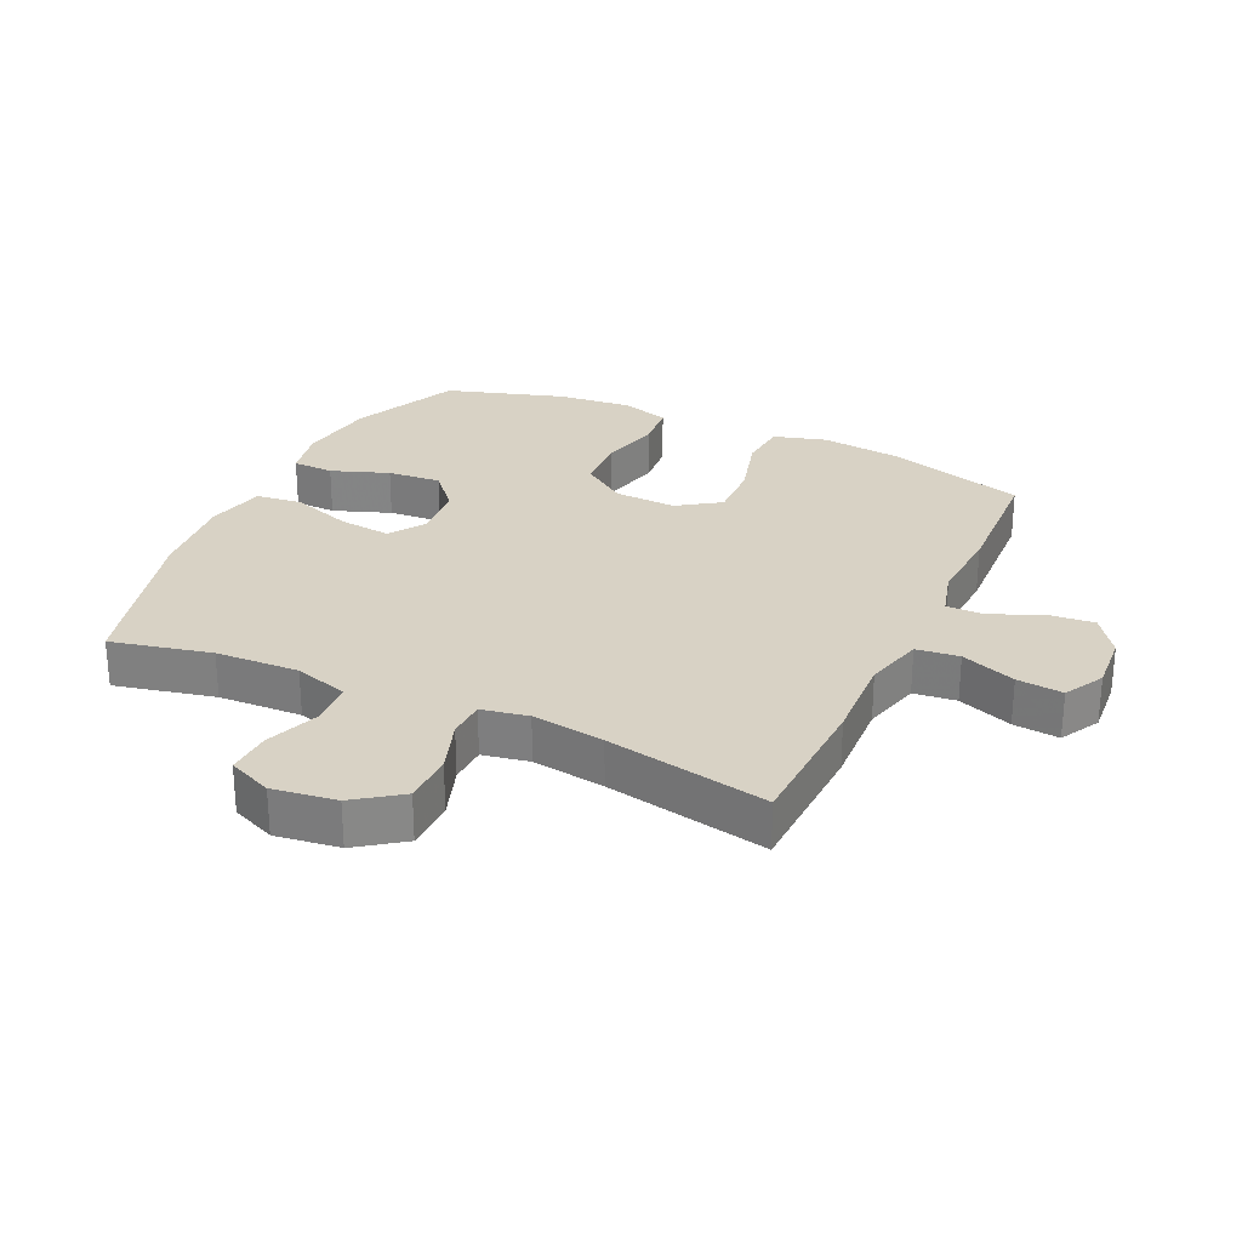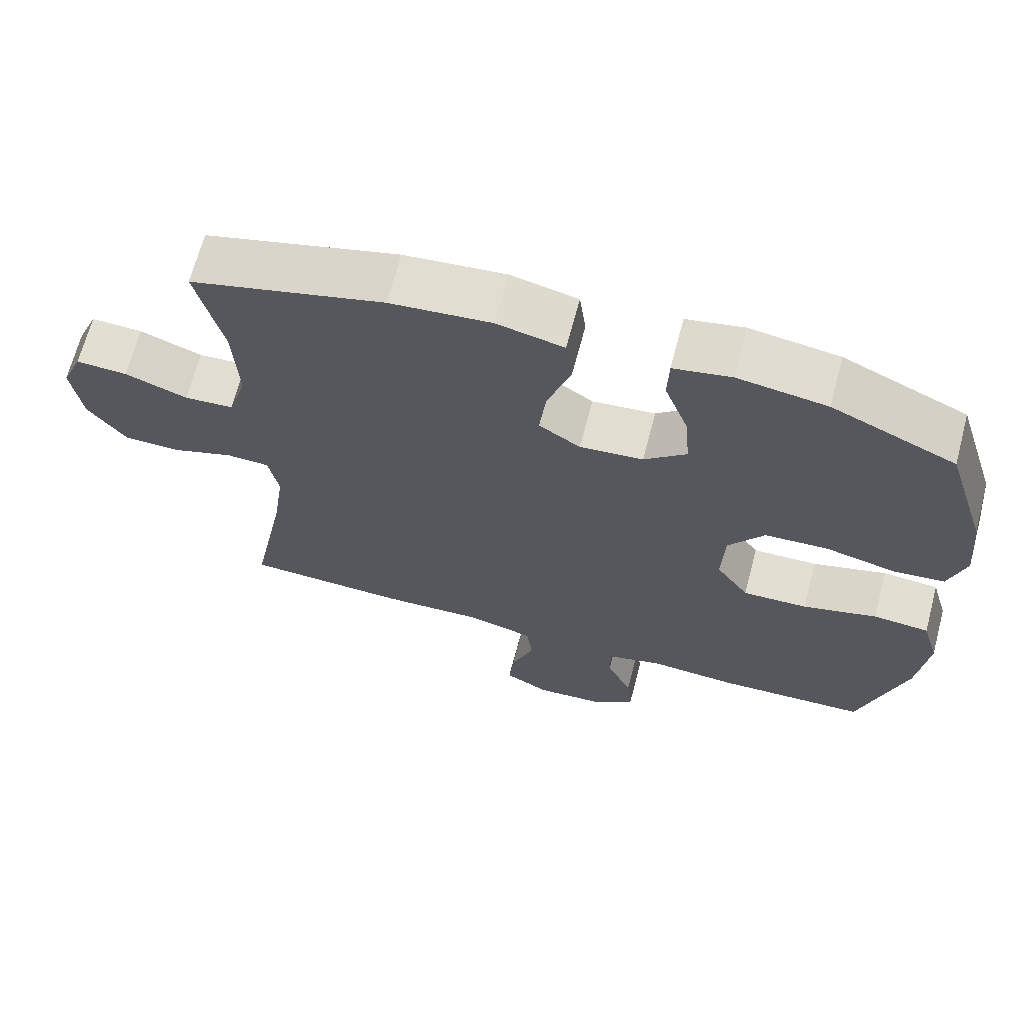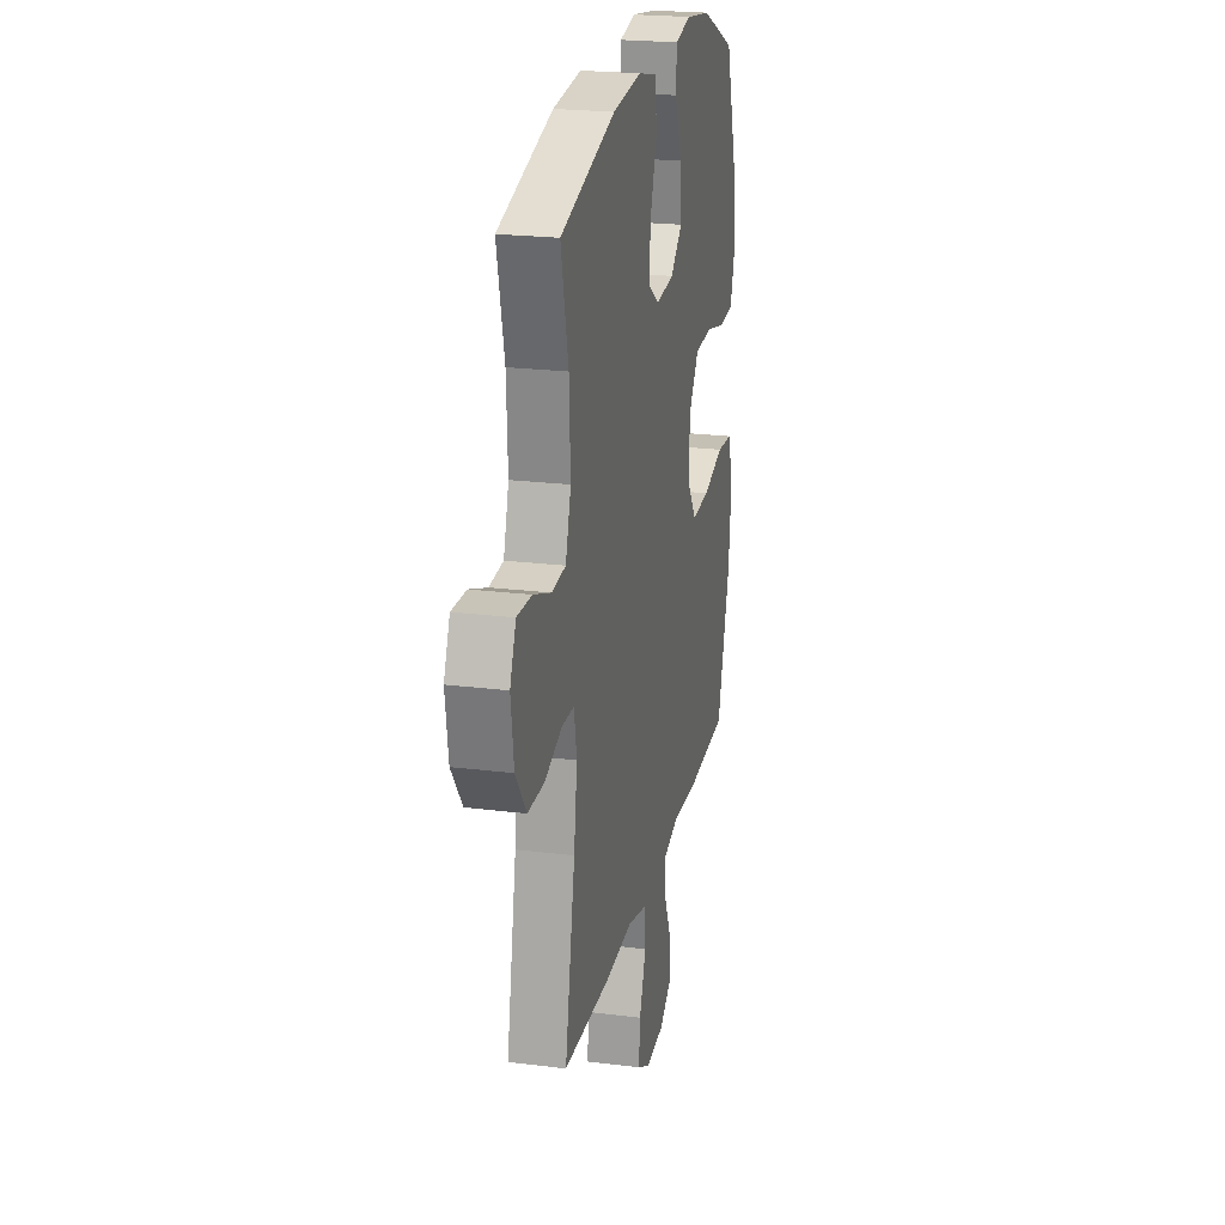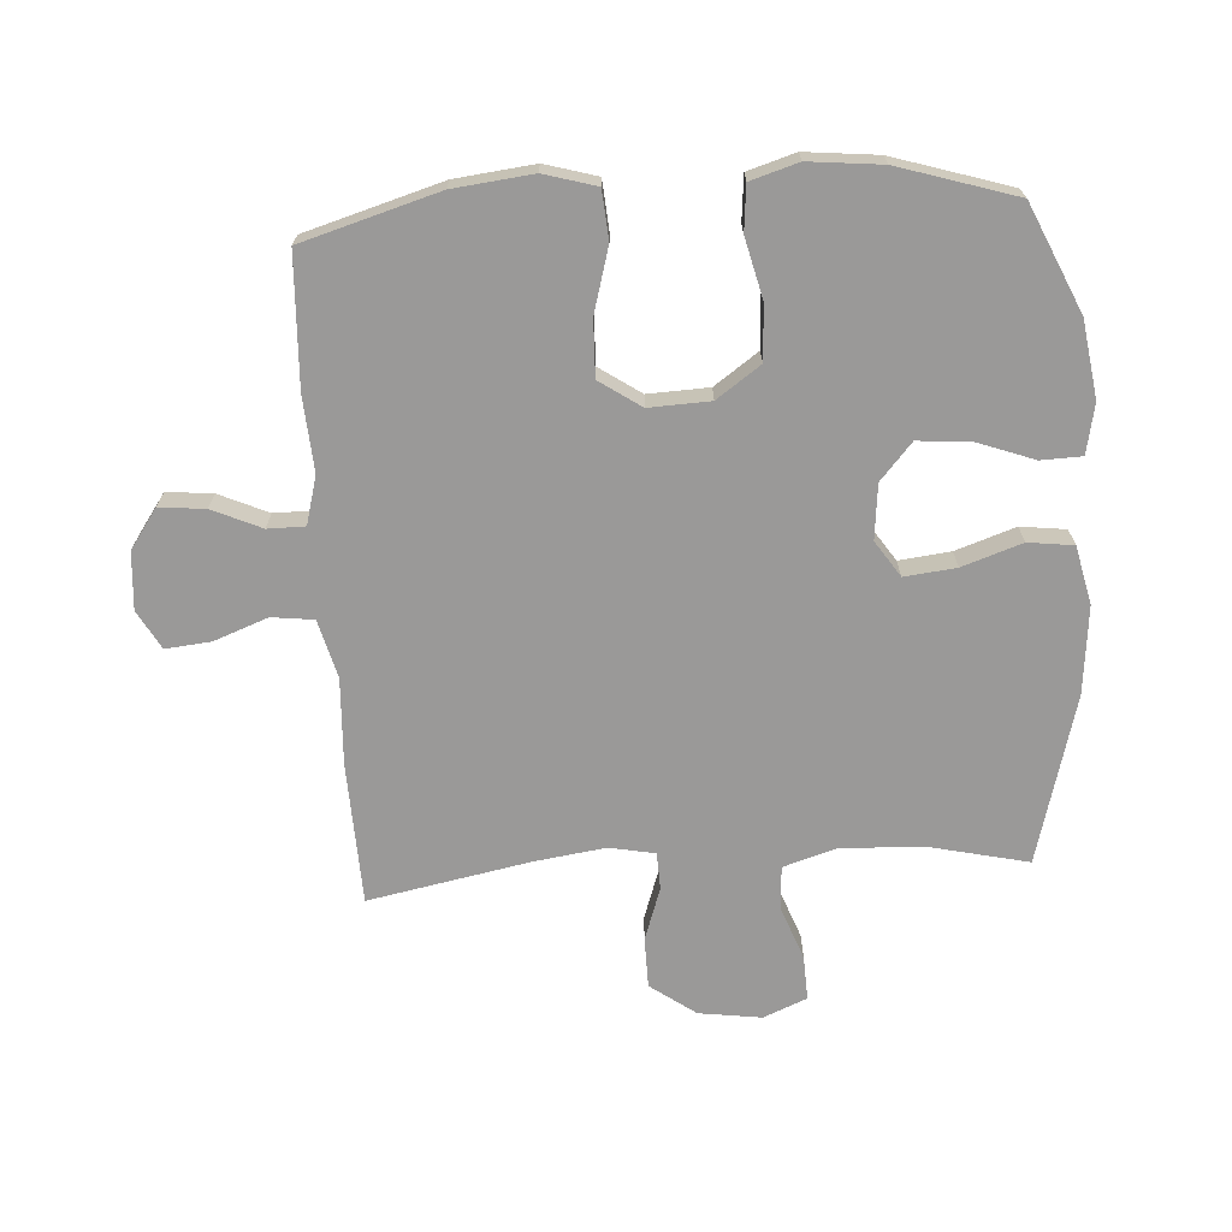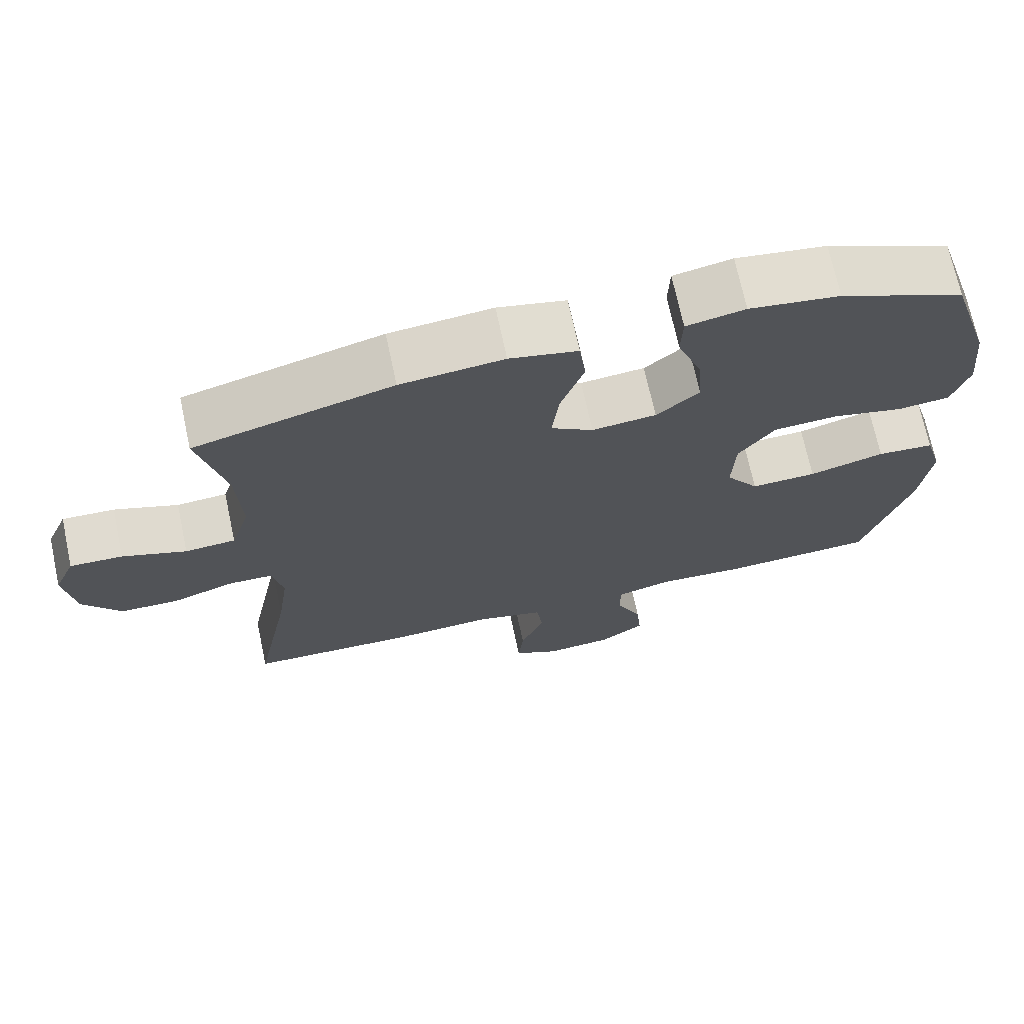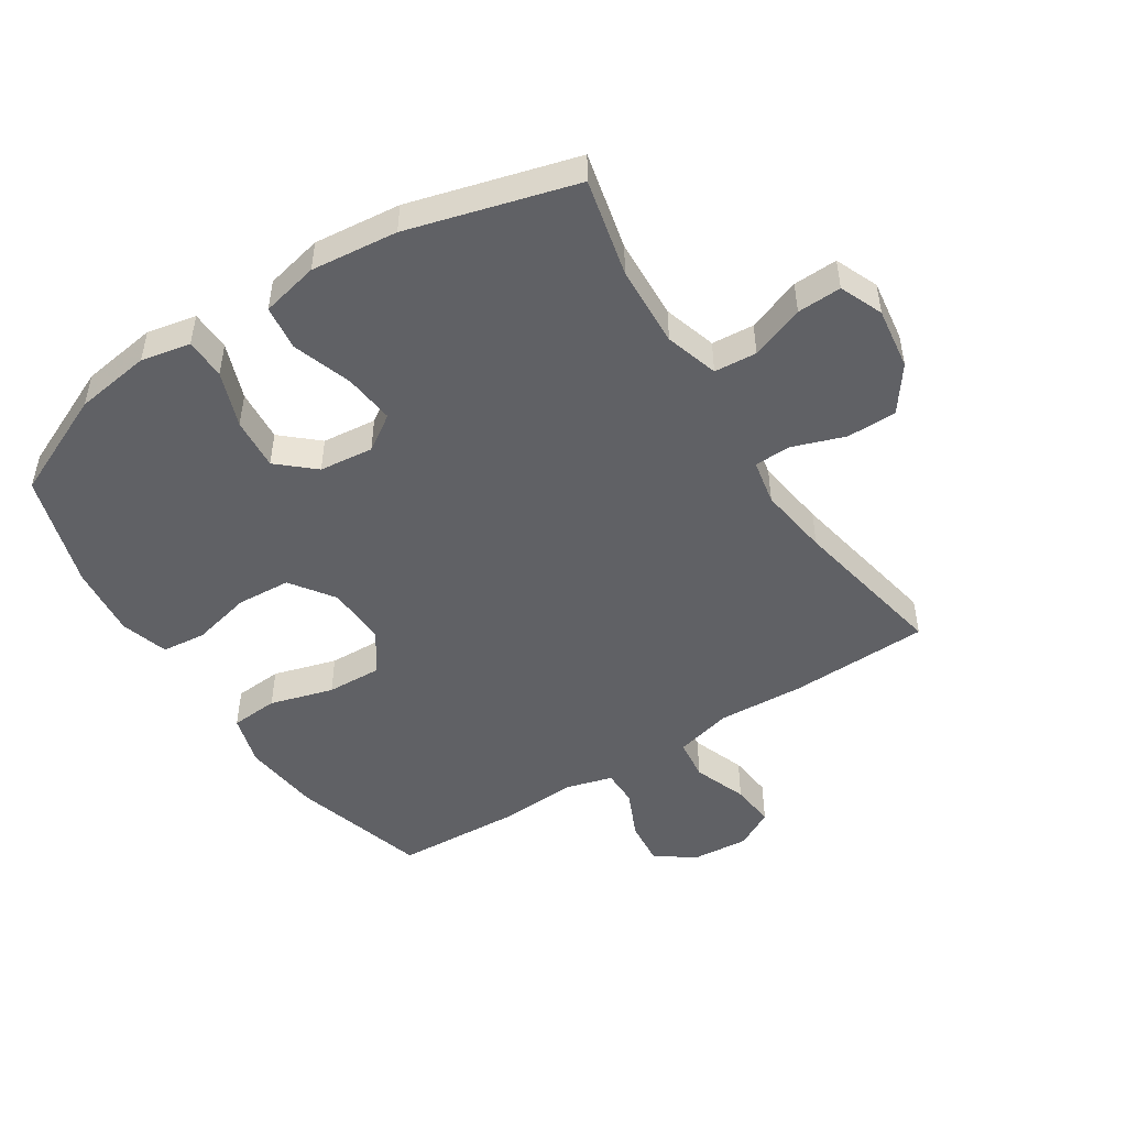
<metadata>
{"format":"obj","ext":"obj","renderer":"f3d","projection":"perspective","resolution":1024,"background":"white","views":[{"elev":27.7,"azim":115.1,"up":"+Y"},{"elev":67.5,"azim":-165.2,"up":"+Z"},{"elev":22.5,"azim":102.2,"up":"+Z"},{"elev":-69.1,"azim":-86.3,"up":"+Y"},{"elev":70.9,"azim":167.9,"up":"+Z"},{"elev":-48.7,"azim":32.6,"up":"+Y"}]}
</metadata>
<code>
v 0.5 0.07 -0.5
v 0.275 0.07 -0.508
v 0.137 0.07 -0.501
v 0.045 0.07 -0.525
v 0.037 0.07 -0.592
v 0.069 0.07 -0.678
v 0.076 0.07 -0.75
v 0.014 0.07 -0.784
v -0.077 0.07 -0.777
v -0.139 0.07 -0.733
v -0.132 0.07 -0.66
v -0.097 0.07 -0.582
v -0.097 0.07 -0.523
v -0.173 0.07 -0.502
v -0.293 0.07 -0.51
v -0.5 0.07 -0.5
v -0.563 0.07 -0.283
v -0.577 0.07 -0.157
v -0.553 0.07 -0.074
v -0.476 0.07 -0.068
v -0.374 0.07 -0.097
v -0.285 0.07 -0.1
v -0.24 0.07 -0.034
v -0.244 0.07 0.063
v -0.293 0.07 0.133
v -0.38 0.07 0.138
v -0.476 0.07 0.115
v -0.547 0.07 0.122
v -0.57 0.07 0.198
v -0.558 0.07 0.314
v -0.5 0.07 0.5
v -0.331 0.07 0.576
v -0.209 0.07 0.594
v -0.13 0.07 0.578
v -0.128 0.07 0.513
v -0.161 0.07 0.423
v -0.168 0.07 0.339
v -0.11 0.07 0.288
v -0.023 0.07 0.279
v 0.034 0.07 0.317
v 0.025 0.07 0.399
v -0.007 0.07 0.494
v 0.002 0.07 0.566
v 0.094 0.07 0.587
v 0.233 0.07 0.573
v 0.5 0.07 0.5
v 0.464 0.07 0.343
v 0.458 0.07 0.212
v 0.484 0.07 0.127
v 0.552 0.07 0.122
v 0.638 0.07 0.154
v 0.709 0.07 0.157
v 0.738 0.07 0.088
v 0.724 0.07 -0.012
v 0.672 0.07 -0.084
v 0.592 0.07 -0.085
v 0.508 0.07 -0.056
v 0.449 0.07 -0.058
v 0.435 0.07 -0.131
v 0.451 0.07 -0.245
v 0.5 0 -0.5
v 0.275 0 -0.508
v 0.137 0 -0.501
v 0.045 0 -0.525
v 0.037 0 -0.592
v 0.069 0 -0.678
v 0.076 0 -0.75
v 0.014 0 -0.784
v -0.077 0 -0.777
v -0.139 0 -0.733
v -0.132 0 -0.66
v -0.097 0 -0.582
v -0.097 0 -0.523
v -0.173 0 -0.502
v -0.293 0 -0.51
v -0.5 0 -0.5
v -0.563 0 -0.283
v -0.577 0 -0.157
v -0.553 0 -0.074
v -0.476 0 -0.068
v -0.374 0 -0.097
v -0.285 0 -0.1
v -0.24 0 -0.034
v -0.244 0 0.063
v -0.293 0 0.133
v -0.38 0 0.138
v -0.476 0 0.115
v -0.547 0 0.122
v -0.57 0 0.198
v -0.558 0 0.314
v -0.5 0 0.5
v -0.331 0 0.576
v -0.209 0 0.594
v -0.13 0 0.578
v -0.128 0 0.513
v -0.161 0 0.423
v -0.168 0 0.339
v -0.11 0 0.288
v -0.023 0 0.279
v 0.034 0 0.317
v 0.025 0 0.399
v -0.007 0 0.494
v 0.002 0 0.566
v 0.094 0 0.587
v 0.233 0 0.573
v 0.5 0 0.5
v 0.464 0 0.343
v 0.458 0 0.212
v 0.484 0 0.127
v 0.552 0 0.122
v 0.638 0 0.154
v 0.709 0 0.157
v 0.738 0 0.088
v 0.724 0 -0.012
v 0.672 0 -0.084
v 0.592 0 -0.085
v 0.508 0 -0.056
v 0.449 0 -0.058
v 0.435 0 -0.131
v 0.451 0 -0.245
f 54 55 56 57
f 54 57 58
f 53 54 58
f 50 51 52 53
f 49 50 53 58
f 48 49 58 59
f 44 45 46 47
f 44 47 48 59
f 41 42 43 44
f 40 41 44 59
f 33 34 35 36
f 33 36 37
f 32 33 37
f 31 32 37
f 30 31 37 38
f 26 27 28 29
f 25 26 29 30
f 18 19 20 21
f 18 21 22
f 17 18 22
f 14 15 16 17
f 13 14 17 22
f 9 10 11 12
f 9 12 13
f 8 9 13
f 5 6 7 8
f 4 5 8 13
f 3 4 13 22
f 60 1 2 3
f 39 40 59 60
f 25 30 38 39
f 24 25 39 60
f 23 24 60 3
f 3 22 23
f 117 116 115 114
f 118 117 114
f 118 114 113
f 113 112 111 110
f 118 113 110 109
f 119 118 109 108
f 107 106 105 104
f 119 108 107 104
f 104 103 102 101
f 119 104 101 100
f 96 95 94 93
f 97 96 93
f 97 93 92
f 97 92 91
f 98 97 91 90
f 89 88 87 86
f 90 89 86 85
f 81 80 79 78
f 82 81 78
f 82 78 77
f 77 76 75 74
f 82 77 74 73
f 72 71 70 69
f 73 72 69
f 73 69 68
f 68 67 66 65
f 73 68 65 64
f 82 73 64 63
f 63 62 61 120
f 120 119 100 99
f 99 98 90 85
f 120 99 85 84
f 63 120 84 83
f 83 82 63
f 1 61 62 2
f 2 62 63 3
f 3 63 64 4
f 4 64 65 5
f 5 65 66 6
f 6 66 67 7
f 7 67 68 8
f 8 68 69 9
f 9 69 70 10
f 10 70 71 11
f 11 71 72 12
f 12 72 73 13
f 13 73 74 14
f 14 74 75 15
f 15 75 76 16
f 16 76 77 17
f 17 77 78 18
f 18 78 79 19
f 19 79 80 20
f 20 80 81 21
f 21 81 82 22
f 22 82 83 23
f 23 83 84 24
f 24 84 85 25
f 25 85 86 26
f 26 86 87 27
f 27 87 88 28
f 28 88 89 29
f 29 89 90 30
f 30 90 91 31
f 31 91 92 32
f 32 92 93 33
f 33 93 94 34
f 34 94 95 35
f 35 95 96 36
f 36 96 97 37
f 37 97 98 38
f 38 98 99 39
f 39 99 100 40
f 40 100 101 41
f 41 101 102 42
f 42 102 103 43
f 43 103 104 44
f 44 104 105 45
f 45 105 106 46
f 46 106 107 47
f 47 107 108 48
f 48 108 109 49
f 49 109 110 50
f 50 110 111 51
f 51 111 112 52
f 52 112 113 53
f 53 113 114 54
f 54 114 115 55
f 55 115 116 56
f 56 116 117 57
f 57 117 118 58
f 58 118 119 59
f 59 119 120 60
f 60 120 61 1

</code>
